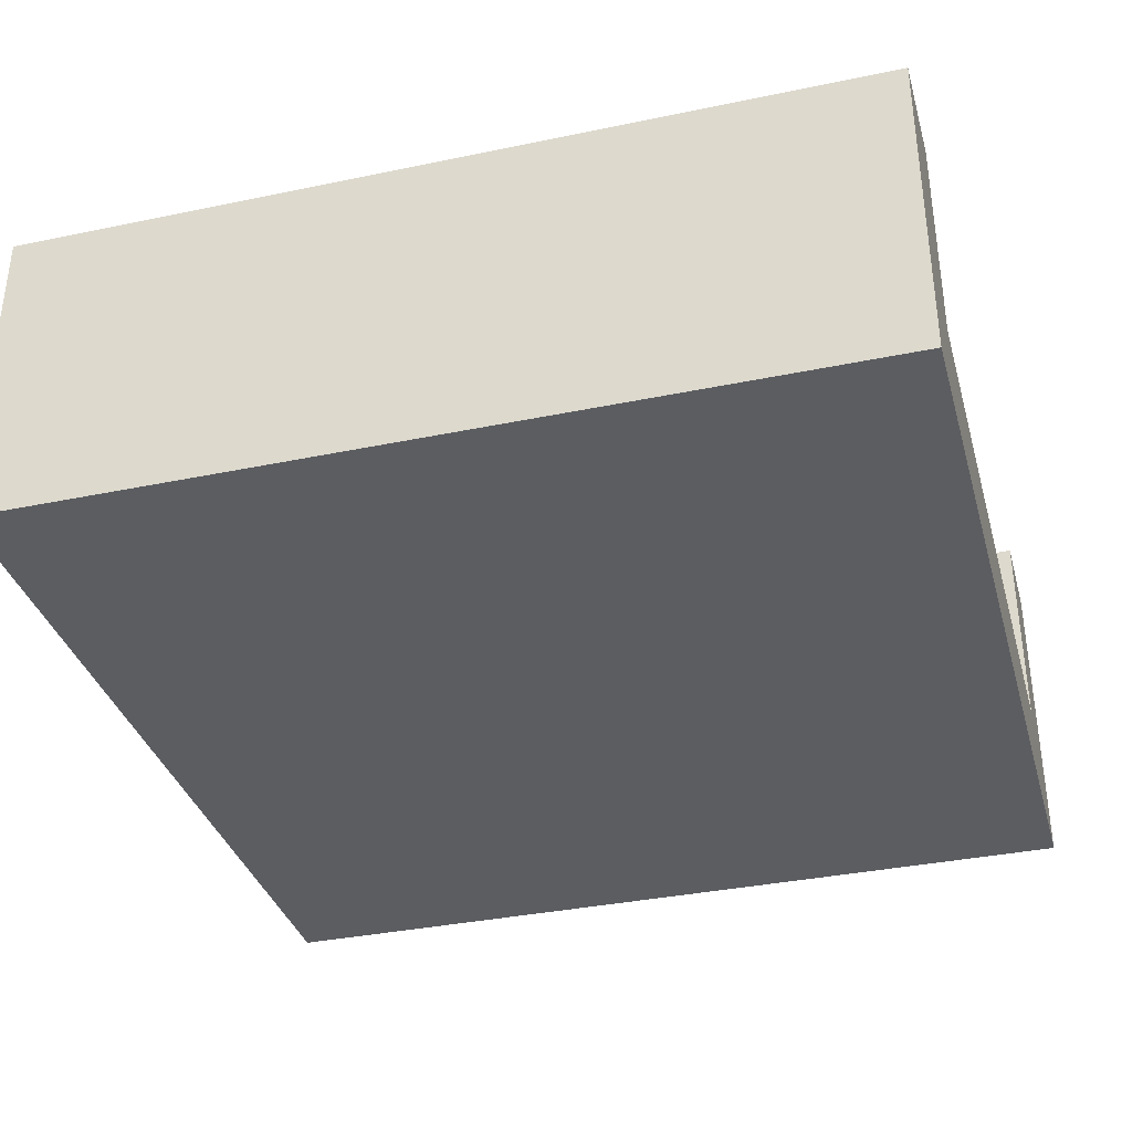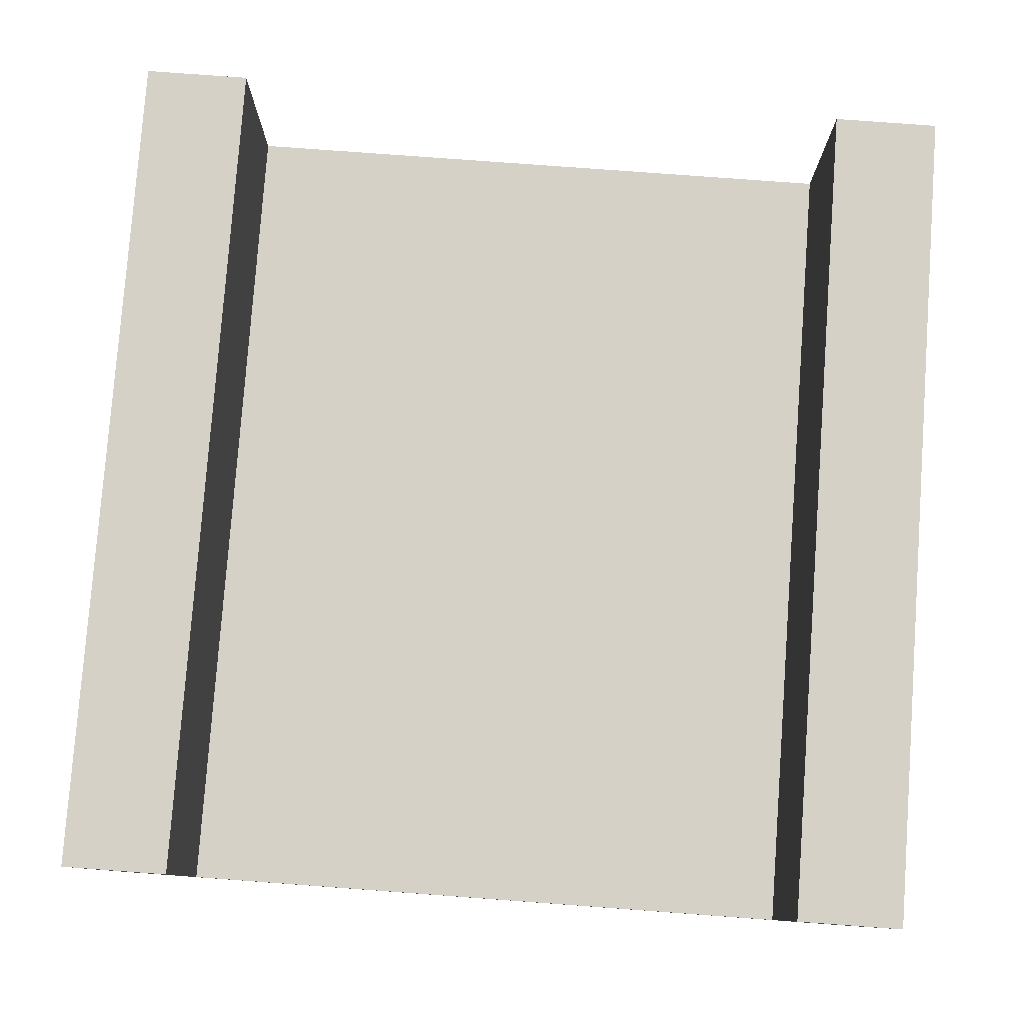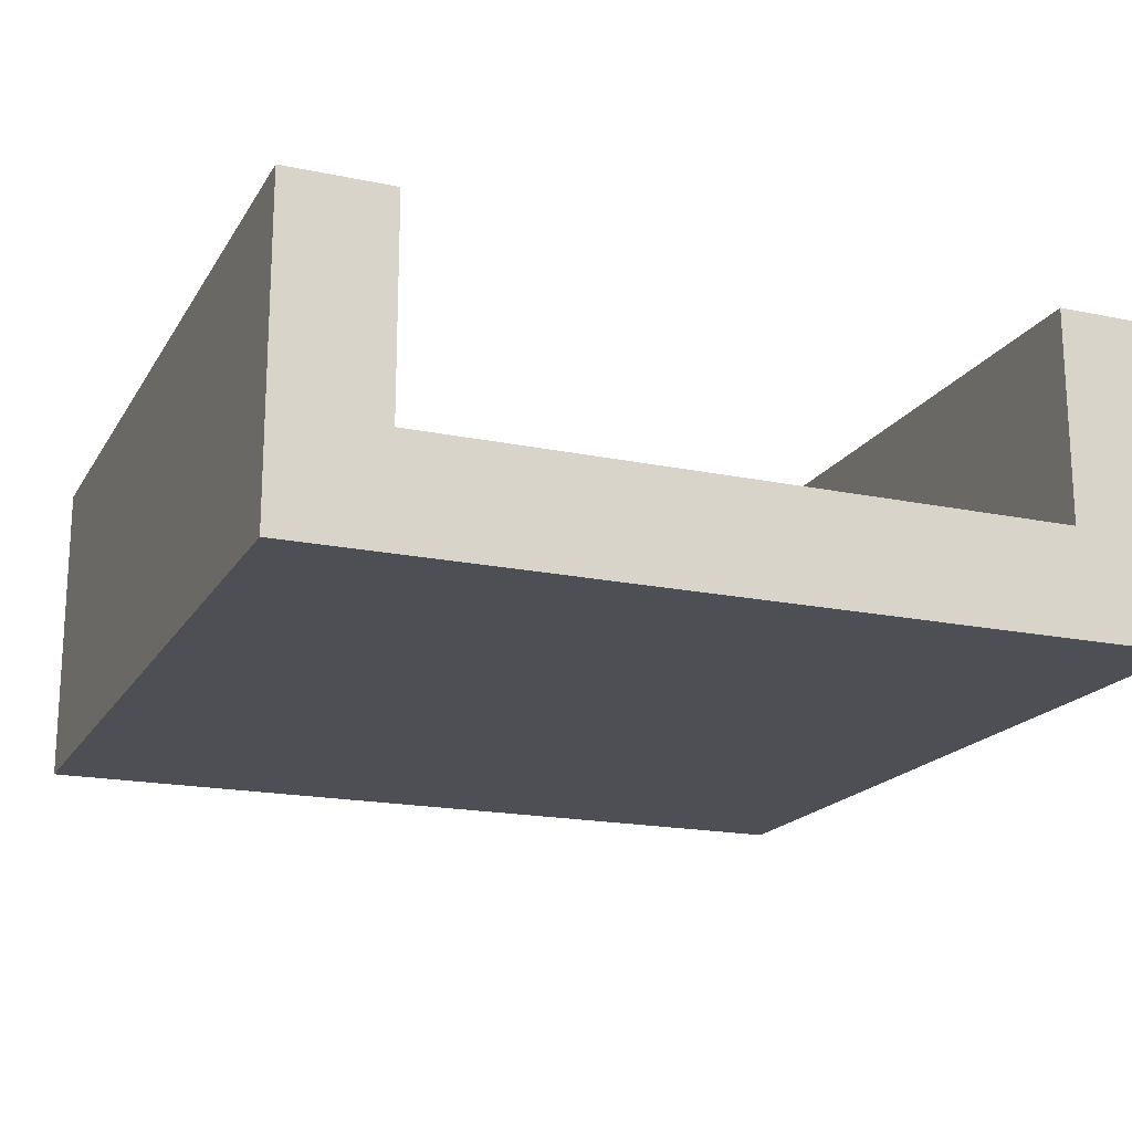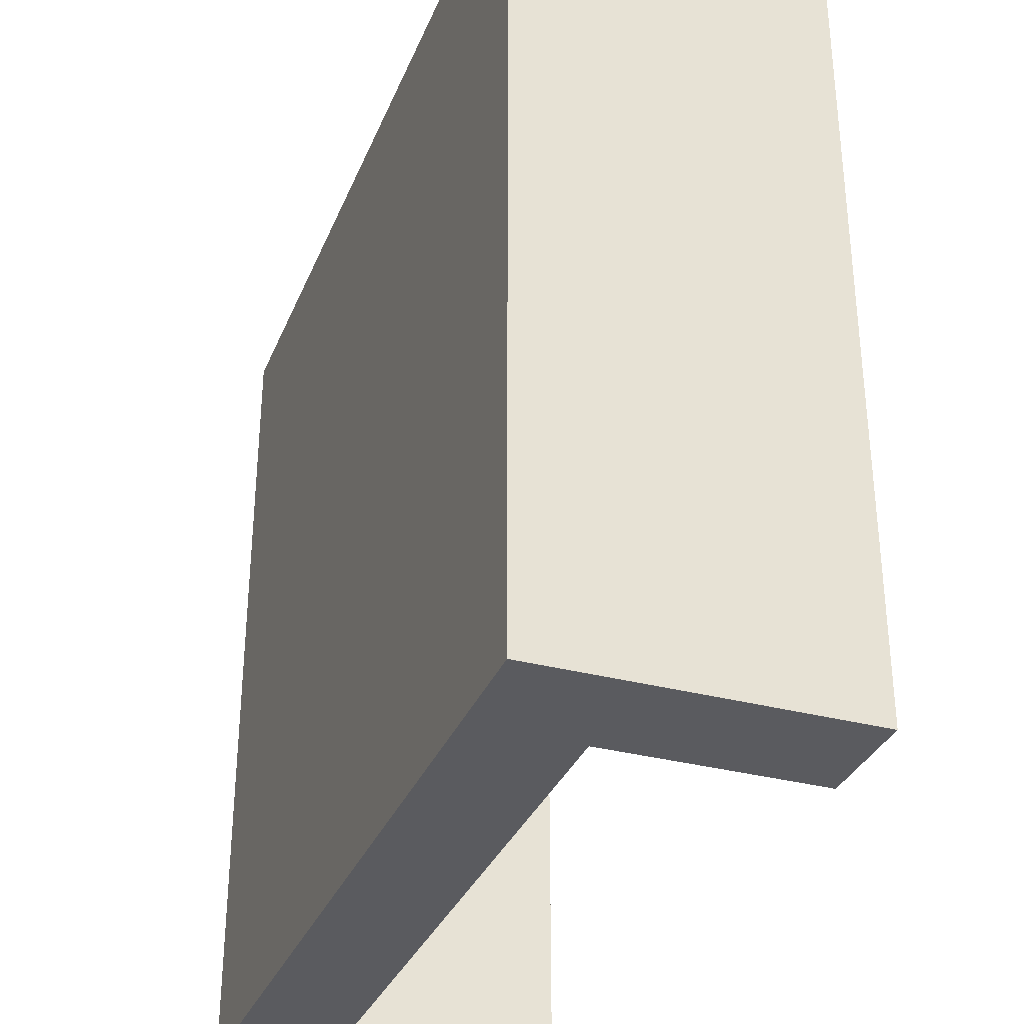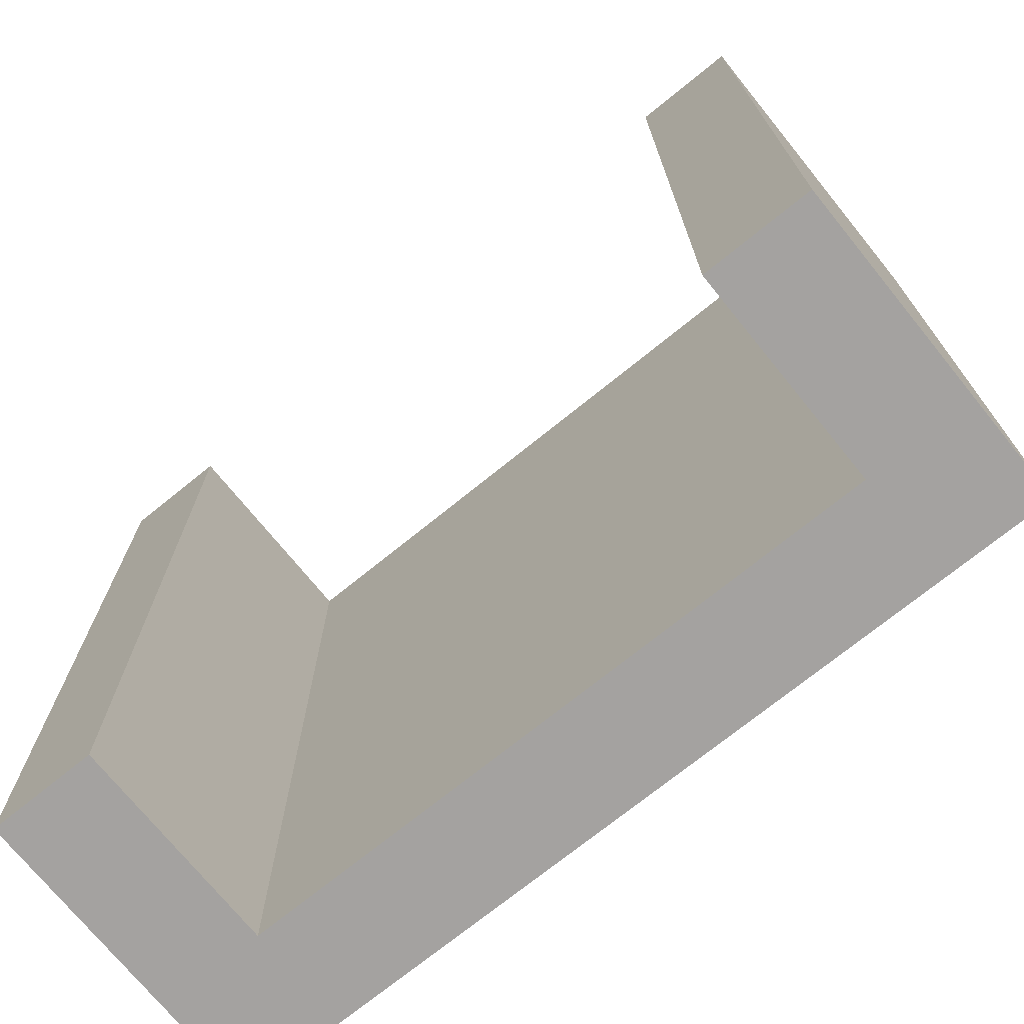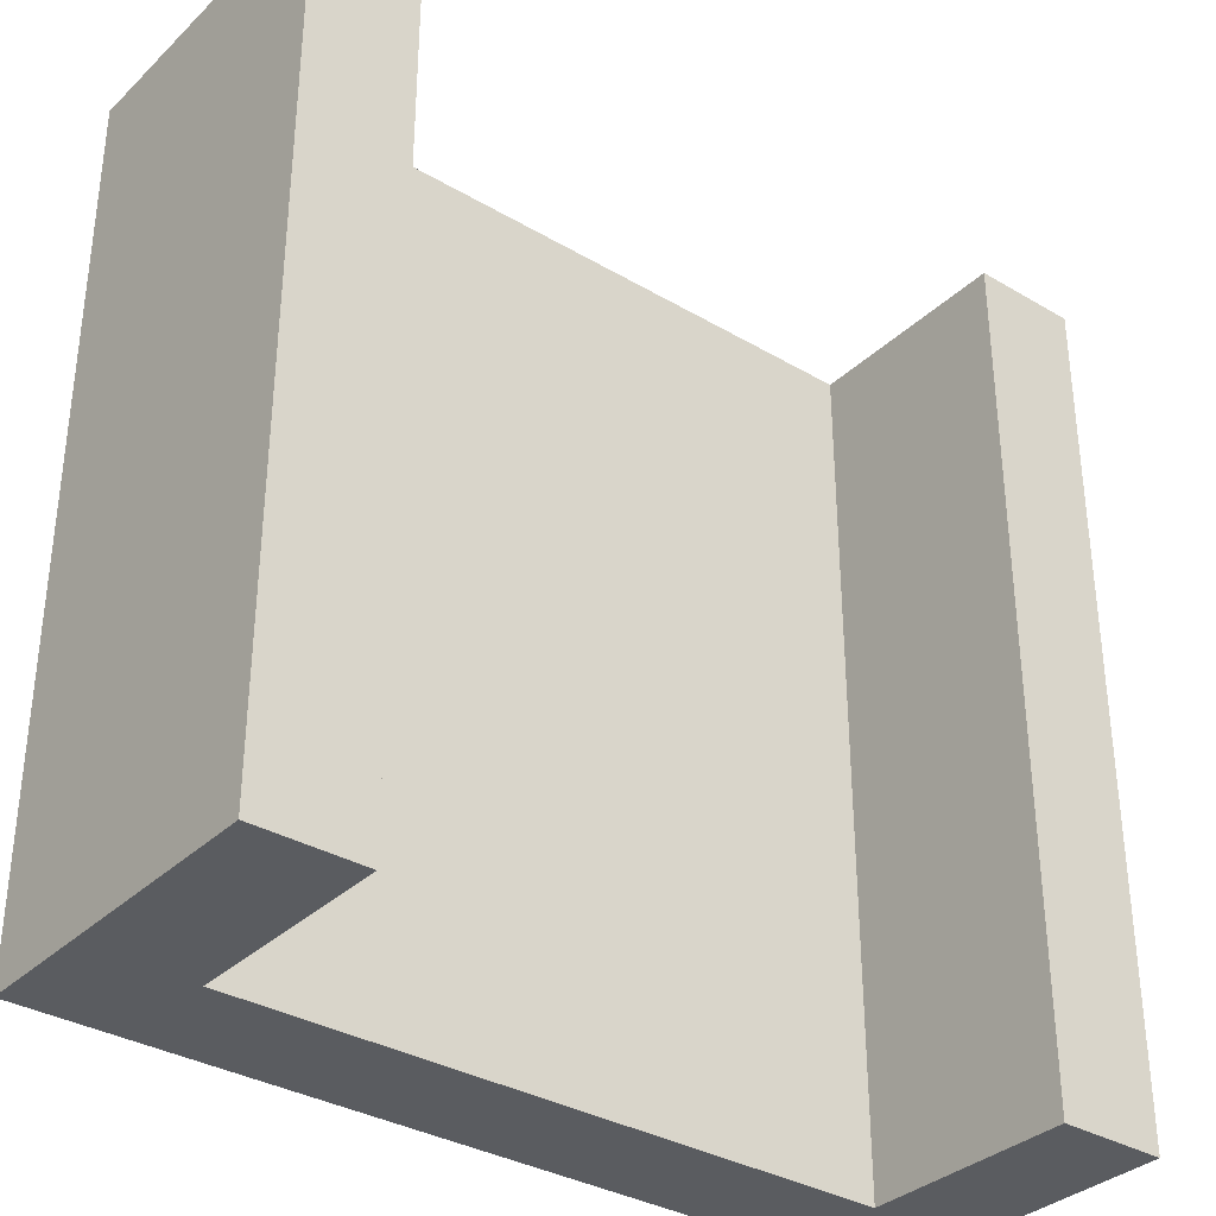
<metadata>
{"format":"obj","ext":"obj","renderer":"f3d","projection":"perspective","resolution":1024,"background":"white","views":[{"elev":-35.4,"azim":105.4,"up":"+Y"},{"elev":79.7,"azim":4.2,"up":"+Y"},{"elev":-18.3,"azim":158.0,"up":"+Y"},{"elev":-33.2,"azim":69.9,"up":"+Z"},{"elev":-72.7,"azim":-141.0,"up":"+Z"},{"elev":-34.1,"azim":141.5,"up":"+Z"}]}
</metadata>
<code>
o
v 0 0.4 0
v 0 0.4 -0.8
v 0 0.5 -0.1
v 0 0.5 -0.2
v 0 0.5 -0.4
v 0 0.5 -0.5
v 0 0.5 -0.7
v 0 0.5 -0.8
v 0 0.6 -0.1
v 0 0.6 -0.2
v 0 0.6 -0.3
v 0 0.6 -0.4
v 0 0.6 -0.5
v 0 0.6 -0.6
v 0 0.6 -0.7
v 0 0.6 -0.8
v 0 0.7 0
v 0 0.7 -0.2
v 0 0.7 -0.3
v 0 0.7 -0.5
v 0 0.7 -0.6
v 0 0.7 -0.8
v 0.7 0.5 0
v 0.7 0.5 -0.1
v 0.7 0.5 -0.2
v 0.7 0.5 -0.3
v 0.7 0.5 -0.4
v 0.7 0.5 -0.5
v 0.7 0.5 -0.6
v 0.7 0.5 -0.7
v 0.7 0.5 -0.8
v 0.7 0.6 -0.1
v 0.7 0.6 -0.2
v 0.7 0.6 -0.3
v 0.7 0.6 -0.4
v 0.7 0.6 -0.5
v 0.7 0.6 -0.6
v 0.7 0.6 -0.7
v 0.7 0.6 -0.8
v 0.7 0.7 0
v 0.7 0.7 -0.2
v 0.7 0.7 -0.3
v 0.7 0.7 -0.5
v 0.7 0.7 -0.6
v 0.7 0.7 -0.8
v 0.1 0.5 0
v 0.1 0.5 -0.1
v 0.1 0.5 -0.2
v 0.1 0.5 -0.3
v 0.1 0.5 -0.4
v 0.1 0.5 -0.5
v 0.1 0.5 -0.7
v 0.1 0.5 -0.8
v 0.1 0.6 -0.1
v 0.1 0.6 -0.2
v 0.1 0.6 -0.3
v 0.1 0.6 -0.4
v 0.1 0.6 -0.5
v 0.1 0.6 -0.6
v 0.1 0.6 -0.7
v 0.1 0.6 -0.8
v 0.1 0.7 0
v 0.1 0.7 -0.2
v 0.1 0.7 -0.3
v 0.1 0.7 -0.5
v 0.1 0.7 -0.6
v 0.1 0.7 -0.8
v 0.8 0.4 0
v 0.8 0.4 -0.8
v 0.8 0.5 -0.1
v 0.8 0.5 -0.2
v 0.8 0.5 -0.3
v 0.8 0.5 -0.4
v 0.8 0.5 -0.7
v 0.8 0.5 -0.8
v 0.8 0.6 -0.1
v 0.8 0.6 -0.2
v 0.8 0.6 -0.3
v 0.8 0.6 -0.4
v 0.8 0.6 -0.5
v 0.8 0.6 -0.6
v 0.8 0.6 -0.7
v 0.8 0.6 -0.8
v 0.8 0.7 0
v 0.8 0.7 -0.2
v 0.8 0.7 -0.3
v 0.8 0.7 -0.5
v 0.8 0.7 -0.6
v 0.8 0.7 -0.8
v 0 0.4 0
v 0 0.7 0
v 0.1 0.4 0
v 0.1 0.5 0
v 0.1 0.7 0
v 0.2 0.4 0
v 0.2 0.5 0
v 0.6 0.4 0
v 0.6 0.5 0
v 0.7 0.4 0
v 0.7 0.5 0
v 0.7 0.7 0
v 0.8 0.4 0
v 0.8 0.7 0
v 0 0.4 -0.8
v 0 0.5 -0.8
v 0 0.6 -0.8
v 0 0.7 -0.8
v 0.1 0.4 -0.8
v 0.1 0.5 -0.8
v 0.1 0.6 -0.8
v 0.1 0.7 -0.8
v 0.2 0.4 -0.8
v 0.2 0.5 -0.8
v 0.3 0.4 -0.8
v 0.3 0.5 -0.8
v 0.7 0.4 -0.8
v 0.7 0.5 -0.8
v 0.7 0.6 -0.8
v 0.7 0.7 -0.8
v 0.8 0.4 -0.8
v 0.8 0.5 -0.8
v 0.8 0.6 -0.8
v 0.8 0.7 -0.8
v 0 0.4 0
v 0.1 0.4 0
v 0.2 0.4 0
v 0.6 0.4 0
v 0.7 0.4 0
v 0.8 0.4 0
v 0.1 0.4 -0.1
v 0.2 0.4 -0.1
v 0.6 0.4 -0.1
v 0.7 0.4 -0.1
v 0.4 0.4 -0.2
v 0.5 0.4 -0.2
v 0.1 0.4 -0.3
v 0.2 0.4 -0.3
v 0.4 0.4 -0.3
v 0.5 0.4 -0.3
v 0.1 0.4 -0.4
v 0.2 0.4 -0.4
v 0.6 0.4 -0.5
v 0.7 0.4 -0.5
v 0.6 0.4 -0.6
v 0.7 0.4 -0.6
v 0.2 0.4 -0.7
v 0.3 0.4 -0.7
v 0 0.4 -0.8
v 0.1 0.4 -0.8
v 0.2 0.4 -0.8
v 0.3 0.4 -0.8
v 0.7 0.4 -0.8
v 0.8 0.4 -0.8
v 0.1 0.5 0
v 0.2 0.5 0
v 0.6 0.5 0
v 0.7 0.5 0
v 0.1 0.5 -0.1
v 0.2 0.5 -0.1
v 0.6 0.5 -0.1
v 0.7 0.5 -0.1
v 0.1 0.5 -0.2
v 0.4 0.5 -0.2
v 0.5 0.5 -0.2
v 0.7 0.5 -0.2
v 0.1 0.5 -0.3
v 0.2 0.5 -0.3
v 0.4 0.5 -0.3
v 0.5 0.5 -0.3
v 0.7 0.5 -0.3
v 0.1 0.5 -0.4
v 0.2 0.5 -0.4
v 0.7 0.5 -0.4
v 0.1 0.5 -0.5
v 0.6 0.5 -0.5
v 0.7 0.5 -0.5
v 0.6 0.5 -0.6
v 0.7 0.5 -0.6
v 0.1 0.5 -0.7
v 0.2 0.5 -0.7
v 0.3 0.5 -0.7
v 0.7 0.5 -0.7
v 0.1 0.5 -0.8
v 0.2 0.5 -0.8
v 0.3 0.5 -0.8
v 0.7 0.5 -0.8
v 0 0.7 0
v 0.1 0.7 0
v 0.7 0.7 0
v 0.8 0.7 0
v 0 0.7 -0.2
v 0.1 0.7 -0.2
v 0.7 0.7 -0.2
v 0.8 0.7 -0.2
v 0 0.7 -0.3
v 0.1 0.7 -0.3
v 0.7 0.7 -0.3
v 0.8 0.7 -0.3
v 0 0.7 -0.5
v 0.1 0.7 -0.5
v 0.7 0.7 -0.5
v 0.8 0.7 -0.5
v 0 0.7 -0.6
v 0.1 0.7 -0.6
v 0.7 0.7 -0.6
v 0.8 0.7 -0.6
v 0 0.7 -0.8
v 0.1 0.7 -0.8
v 0.7 0.7 -0.8
v 0.8 0.7 -0.8
f 3 2 1
f 4 2 3
f 5 2 4
f 6 2 5
f 7 2 6
f 8 2 7
f 9 3 1
f 9 4 3
f 10 5 4
f 10 4 9
f 11 5 10
f 12 6 5
f 12 5 11
f 13 7 6
f 13 6 12
f 14 7 13
f 15 8 7
f 15 7 14
f 16 8 15
f 17 9 1
f 17 10 9
f 18 11 10
f 18 10 17
f 19 12 11
f 19 11 18
f 19 13 12
f 20 14 13
f 20 13 19
f 21 16 15
f 21 14 20
f 21 15 14
f 22 16 21
f 32 24 23
f 32 25 24
f 33 26 25
f 33 25 32
f 34 27 26
f 34 26 33
f 35 30 29
f 35 27 34
f 35 28 27
f 35 29 28
f 36 30 35
f 37 30 36
f 38 31 30
f 38 30 37
f 39 31 38
f 40 32 23
f 40 33 32
f 41 34 33
f 41 33 40
f 42 35 34
f 42 34 41
f 42 36 35
f 43 37 36
f 43 36 42
f 44 39 38
f 44 37 43
f 44 38 37
f 45 39 44
f 46 47 54
f 47 48 54
f 48 49 55
f 54 48 55
f 49 50 55
f 55 50 56
f 50 51 57
f 56 50 57
f 51 52 58
f 57 51 58
f 58 52 59
f 52 53 60
f 59 52 60
f 60 53 61
f 46 54 62
f 54 55 62
f 55 56 63
f 62 55 63
f 56 57 64
f 63 56 64
f 57 58 64
f 58 59 65
f 64 58 65
f 60 61 66
f 65 59 66
f 59 60 66
f 66 61 67
f 68 69 70
f 70 69 71
f 71 69 72
f 72 69 73
f 73 69 74
f 74 69 75
f 68 70 76
f 70 71 76
f 71 72 77
f 76 71 77
f 72 73 78
f 77 72 78
f 73 74 79
f 78 73 79
f 79 74 80
f 80 74 81
f 74 75 82
f 81 74 82
f 82 75 83
f 68 76 84
f 76 77 84
f 77 78 85
f 84 77 85
f 78 79 86
f 85 78 86
f 79 80 86
f 80 81 87
f 86 80 87
f 82 83 88
f 87 81 88
f 81 82 88
f 88 83 89
f 92 91 90
f 93 91 92
f 94 91 93
f 95 93 92
f 96 93 95
f 97 96 95
f 98 96 97
f 99 98 97
f 100 98 99
f 102 100 99
f 102 101 100
f 103 101 102
f 104 105 108
f 105 106 109
f 108 105 109
f 106 107 110
f 109 106 110
f 110 107 111
f 108 109 112
f 112 109 113
f 112 113 114
f 114 113 115
f 114 115 116
f 116 115 117
f 116 117 120
f 117 118 121
f 120 117 121
f 118 119 122
f 121 118 122
f 122 119 123
f 130 125 124
f 130 126 125
f 131 127 126
f 131 126 130
f 132 128 127
f 132 127 131
f 133 129 128
f 133 128 132
f 134 132 131
f 134 131 130
f 134 133 132
f 135 133 134
f 136 130 124
f 136 134 130
f 137 134 136
f 138 135 134
f 138 134 137
f 139 133 135
f 139 135 138
f 140 137 136
f 140 136 124
f 141 138 137
f 141 137 140
f 141 139 138
f 142 133 139
f 142 139 141
f 142 141 140
f 143 129 133
f 143 133 142
f 144 142 140
f 144 143 142
f 145 129 143
f 145 143 144
f 146 144 140
f 146 145 144
f 147 145 146
f 148 140 124
f 149 146 140
f 149 140 148
f 150 147 146
f 150 146 149
f 151 145 147
f 151 147 150
f 152 129 145
f 152 145 151
f 153 129 152
f 154 155 158
f 155 156 159
f 158 155 159
f 156 157 160
f 159 156 160
f 160 157 161
f 158 159 162
f 159 160 162
f 160 161 162
f 162 161 163
f 163 161 164
f 164 161 165
f 162 163 166
f 166 163 167
f 163 164 168
f 167 163 168
f 164 165 169
f 168 164 169
f 169 165 170
f 166 167 171
f 167 168 172
f 171 167 172
f 168 169 172
f 169 170 172
f 172 170 173
f 171 172 174
f 172 173 174
f 174 173 175
f 175 173 176
f 174 175 177
f 175 176 177
f 177 176 178
f 174 177 179
f 177 178 179
f 179 178 180
f 180 178 181
f 181 178 182
f 179 180 183
f 180 181 184
f 183 180 184
f 181 182 185
f 184 181 185
f 185 182 186
f 187 188 191
f 191 188 192
f 189 190 193
f 193 190 194
f 191 192 195
f 195 192 196
f 193 194 197
f 197 194 198
f 195 196 199
f 199 196 200
f 197 198 201
f 201 198 202
f 199 200 203
f 203 200 204
f 201 202 205
f 205 202 206
f 203 204 207
f 207 204 208
f 205 206 209
f 209 206 210

</code>
